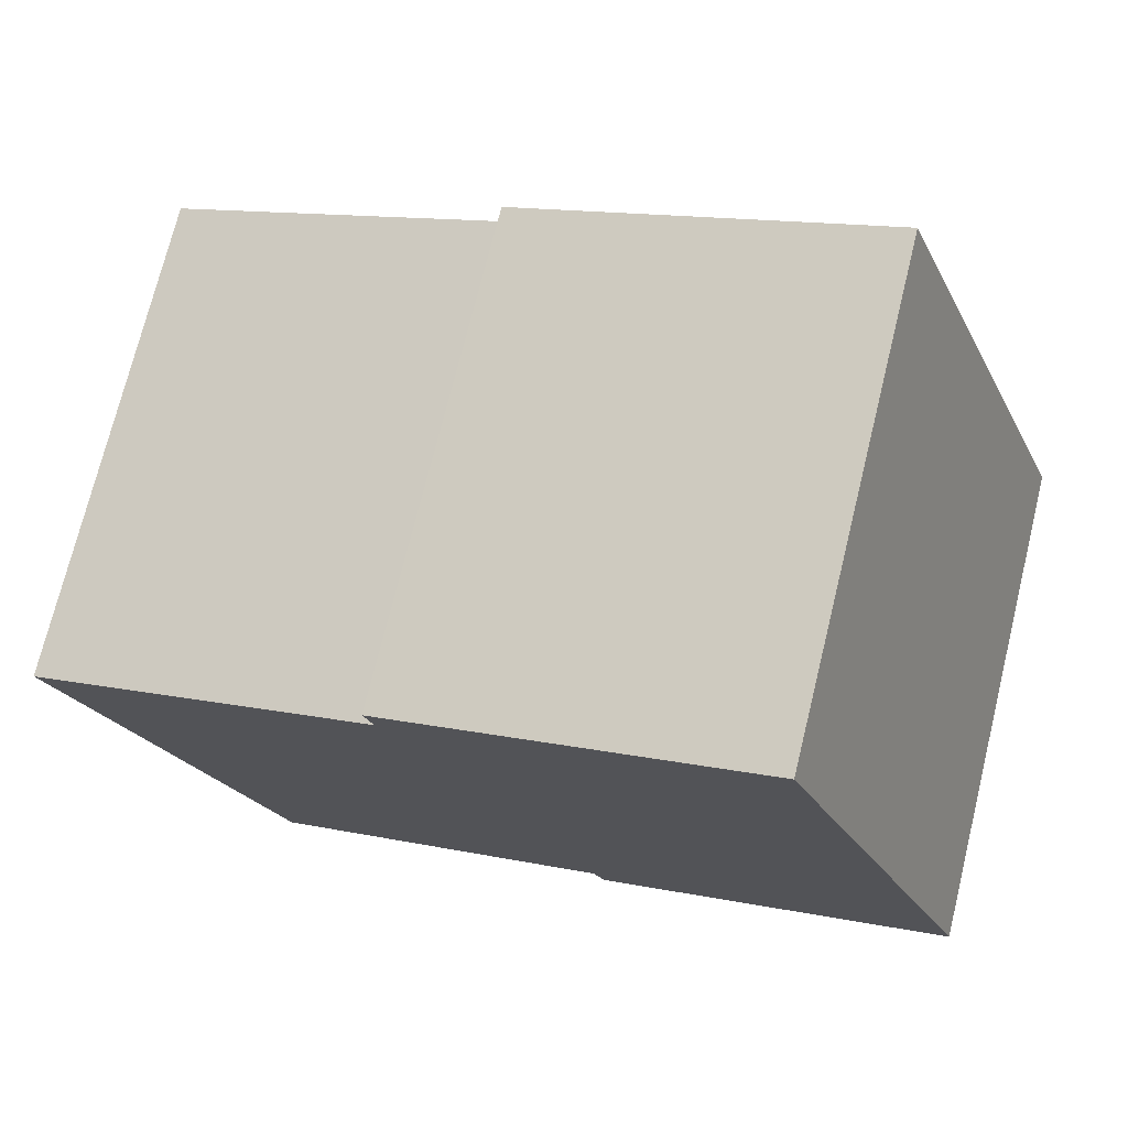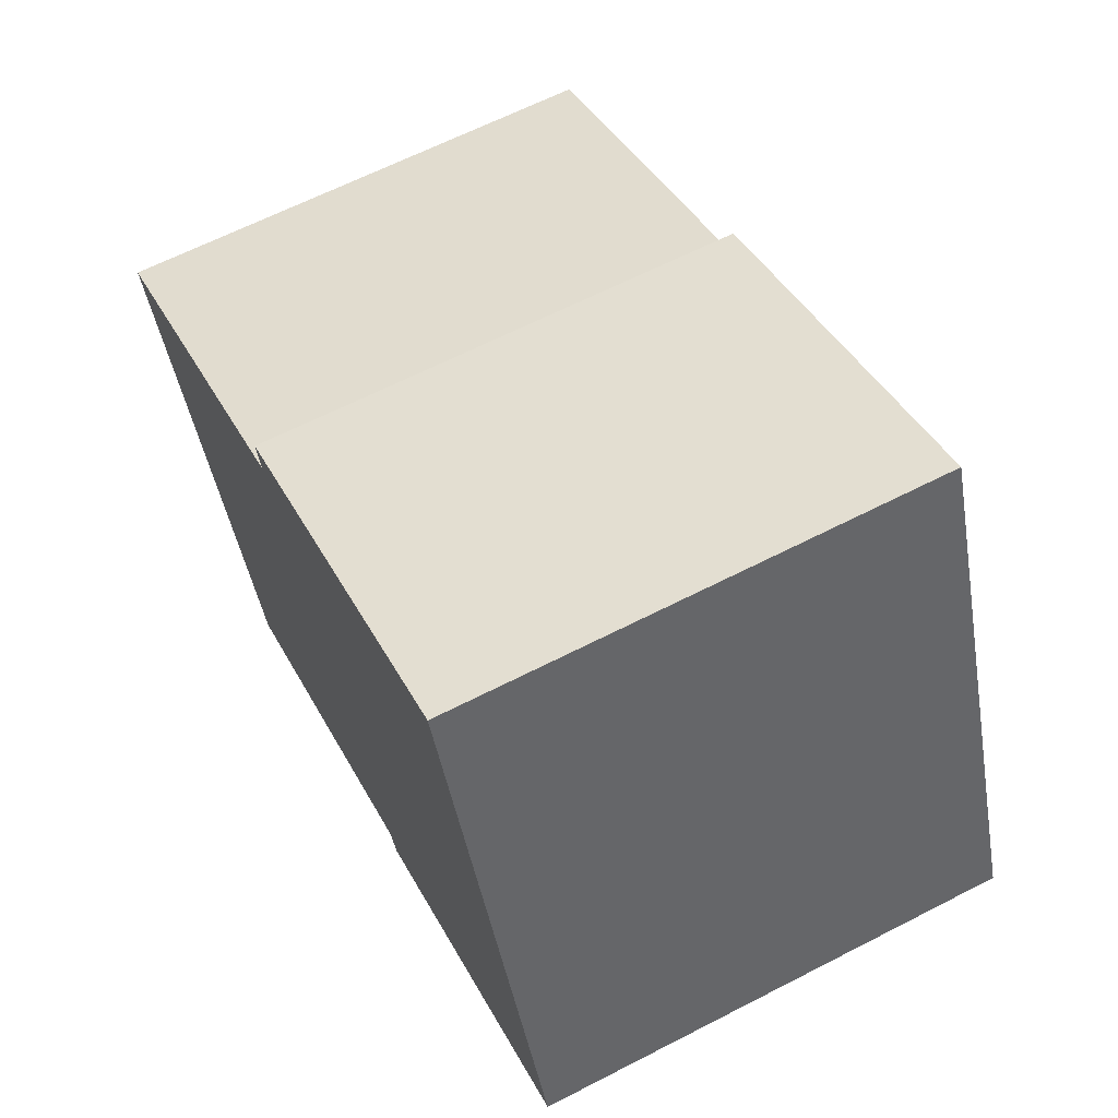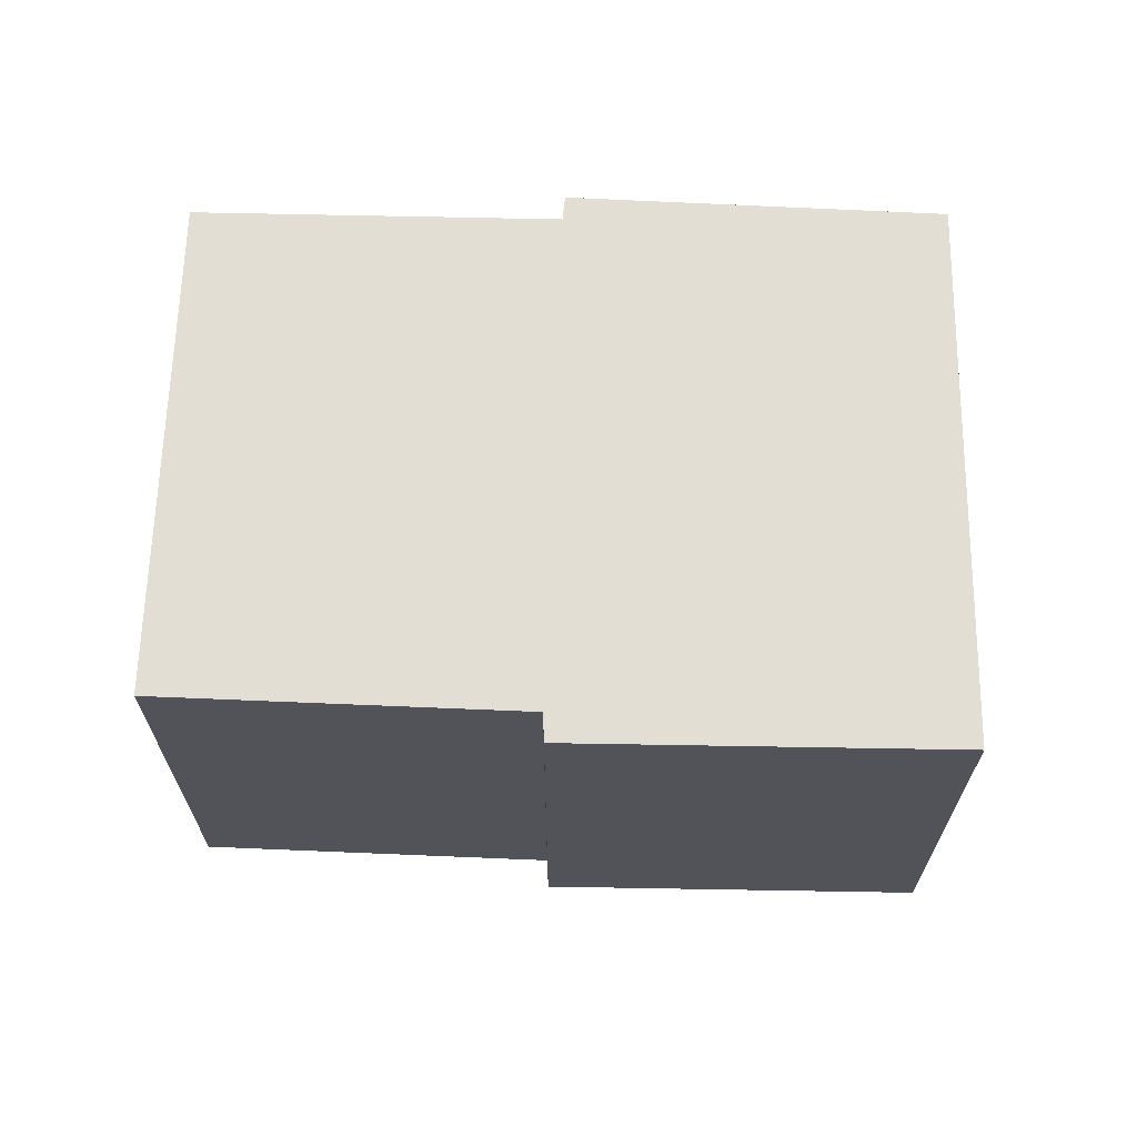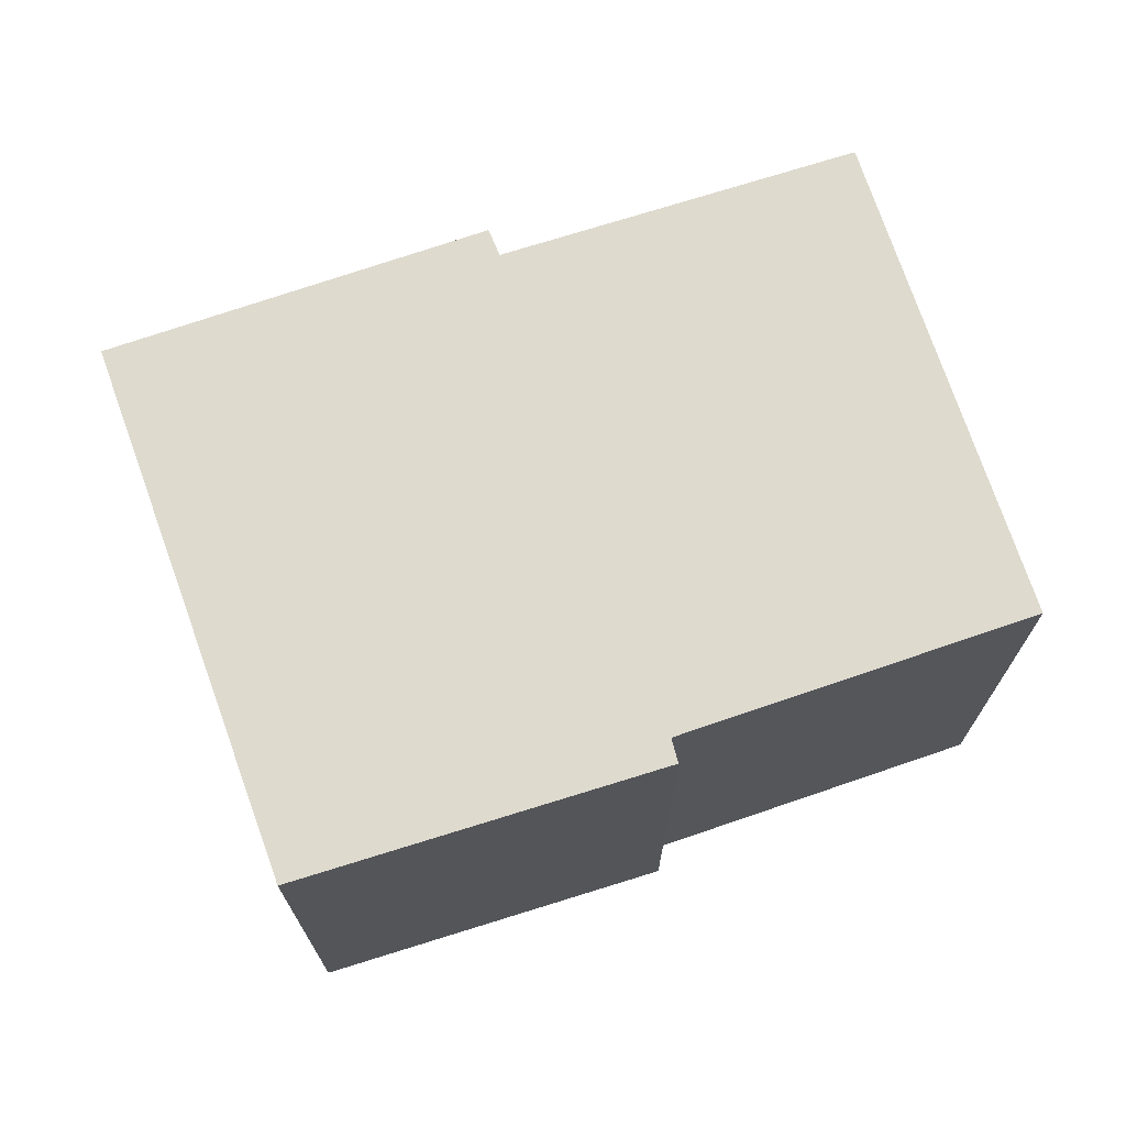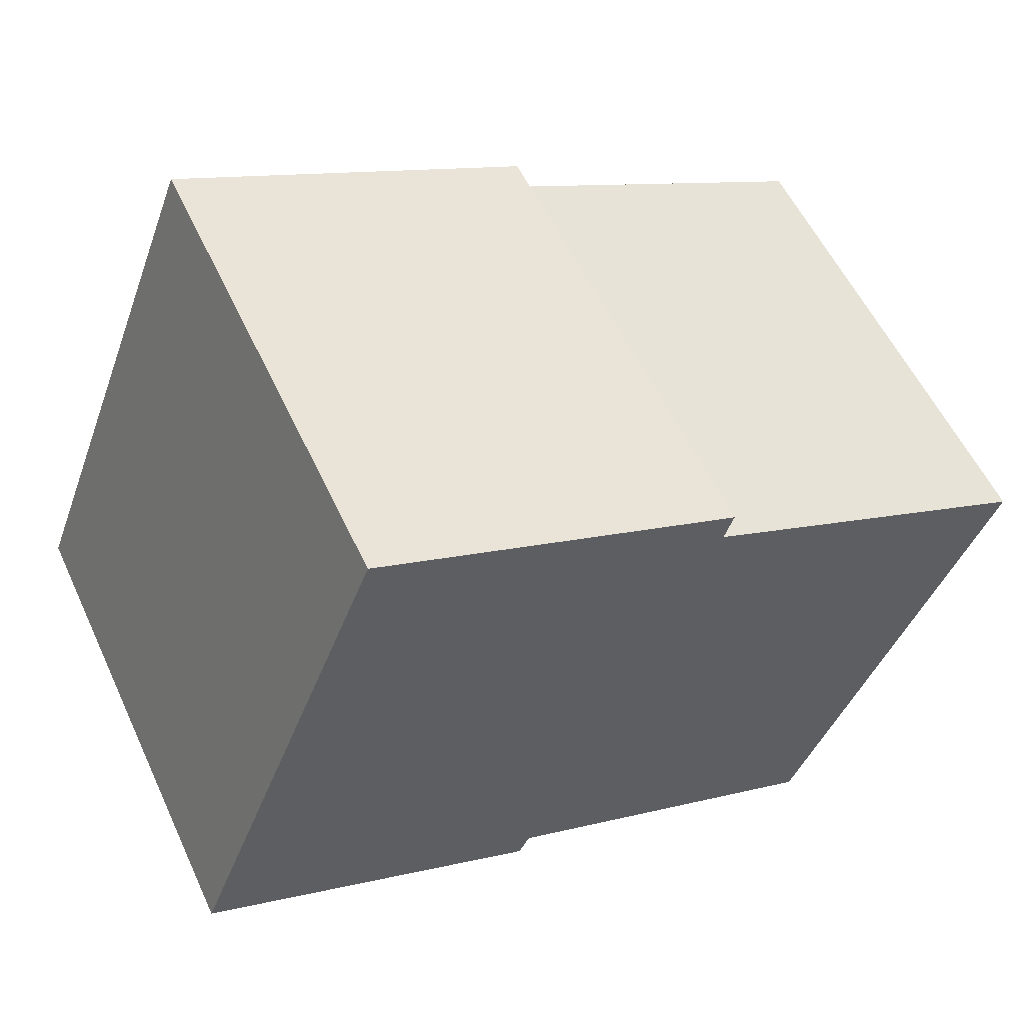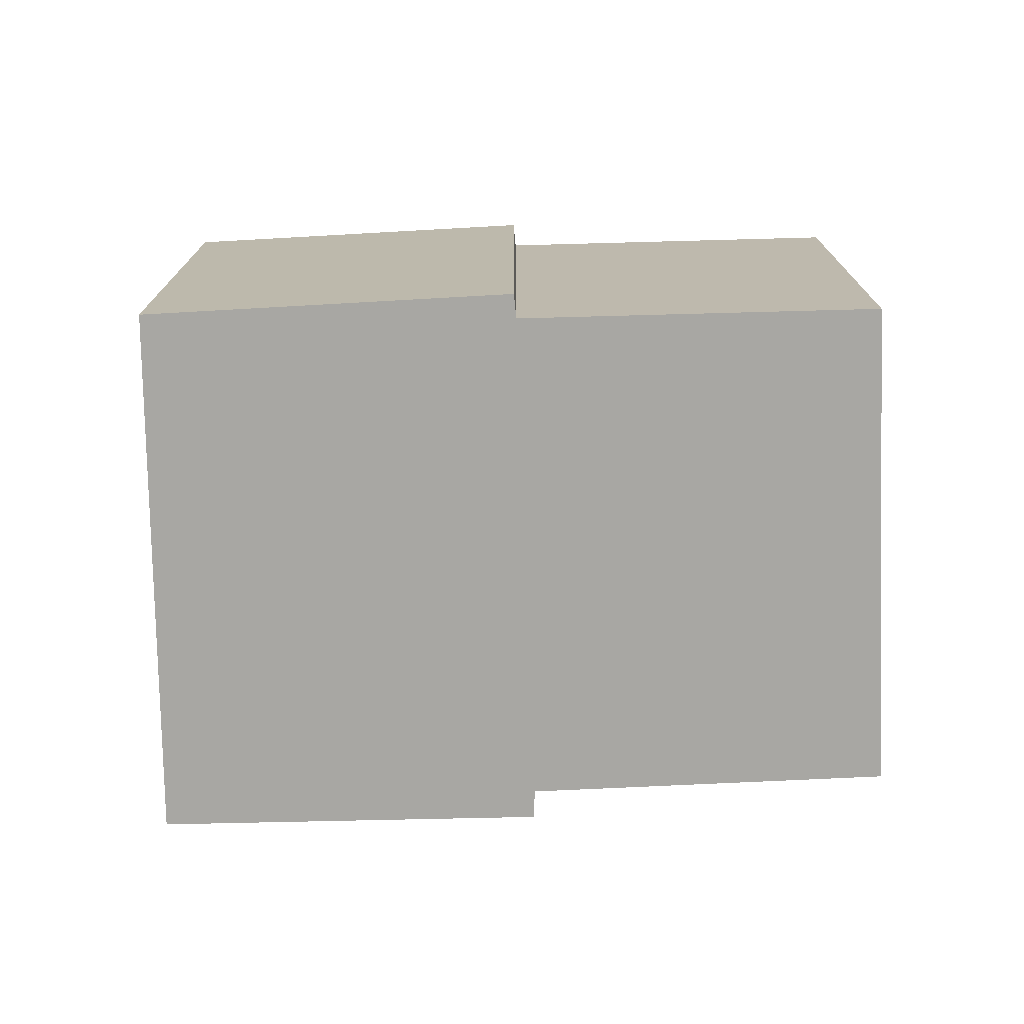
<metadata>
{"format":"obj","ext":"obj","renderer":"f3d","projection":"perspective","resolution":1024,"background":"white","views":[{"elev":73.3,"azim":13.8,"up":"+Z"},{"elev":64.1,"azim":62.6,"up":"+Z"},{"elev":67.3,"azim":-21.1,"up":"+Y"},{"elev":71.2,"azim":138.7,"up":"+Y"},{"elev":55.9,"azim":155.3,"up":"+Z"},{"elev":-74.4,"azim":159.2,"up":"+Y"}]}
</metadata>
<code>
v  3.282 2.304 1.527
v  1.601 2.304 0.696
v  1.556 2.304 0.827
v  4.229 2.304 -0.913
v  0 2.304 1.411e-16
v  2.548 2.304 -1.532
v  0.945 2.304 -2.191
v  2.601 2.304 -1.638
v  1.556 -5.064e-17 0.827
v  3.282 -9.35e-17 1.527
v  4.229 5.591e-17 -0.913
v  2.601 1.003e-16 -1.638
v  2.548 9.381e-17 -1.532
v  0.945 1.342e-16 -2.191
v  0 0 0
v  1.601 -4.262e-17 0.696
g defaultobject
f 1 2 3
f 2 1 4
f 2 4 5
f 5 4 6
f 5 6 7
f 6 4 8
f 9 1 3
f 1 9 10
f 10 4 1
f 4 10 11
f 11 8 4
f 8 11 12
f 12 6 8
f 6 12 13
f 14 5 7
f 5 14 15
f 13 7 6
f 7 13 14
f 15 2 5
f 2 15 16
f 16 3 2
f 3 16 9
f 10 12 11
f 12 10 13
f 13 10 14
f 14 10 16
f 16 10 9
f 15 14 16

</code>
